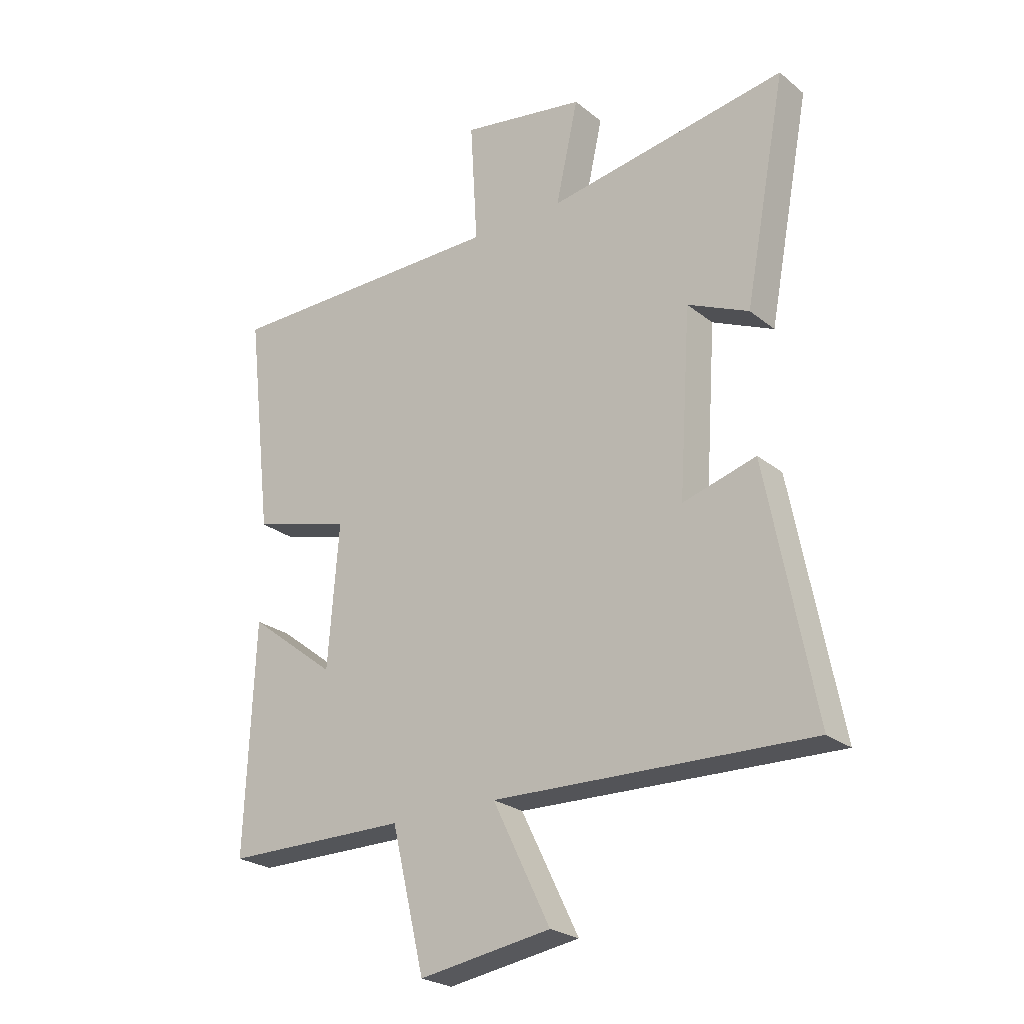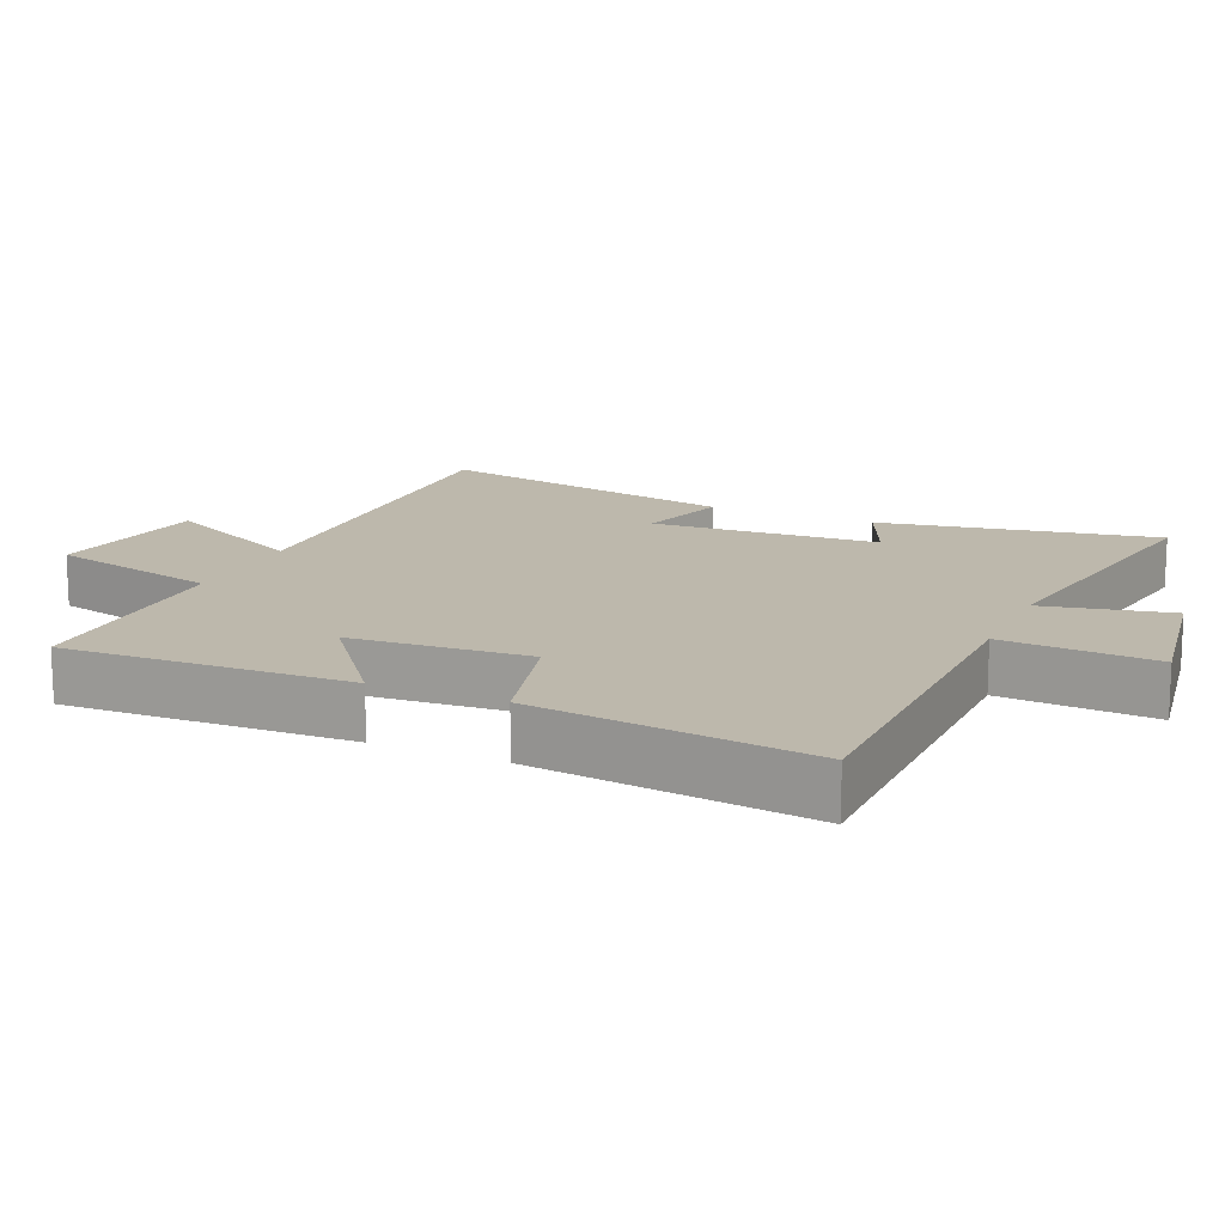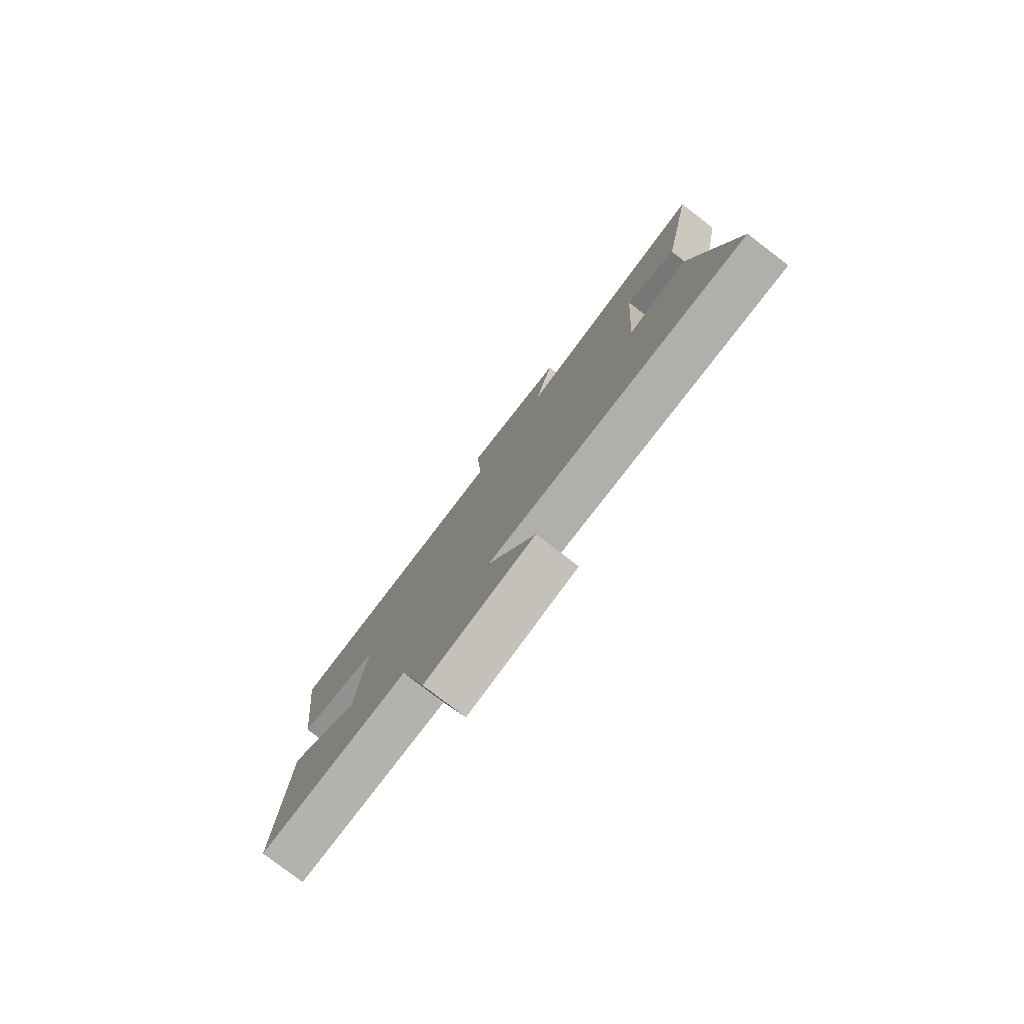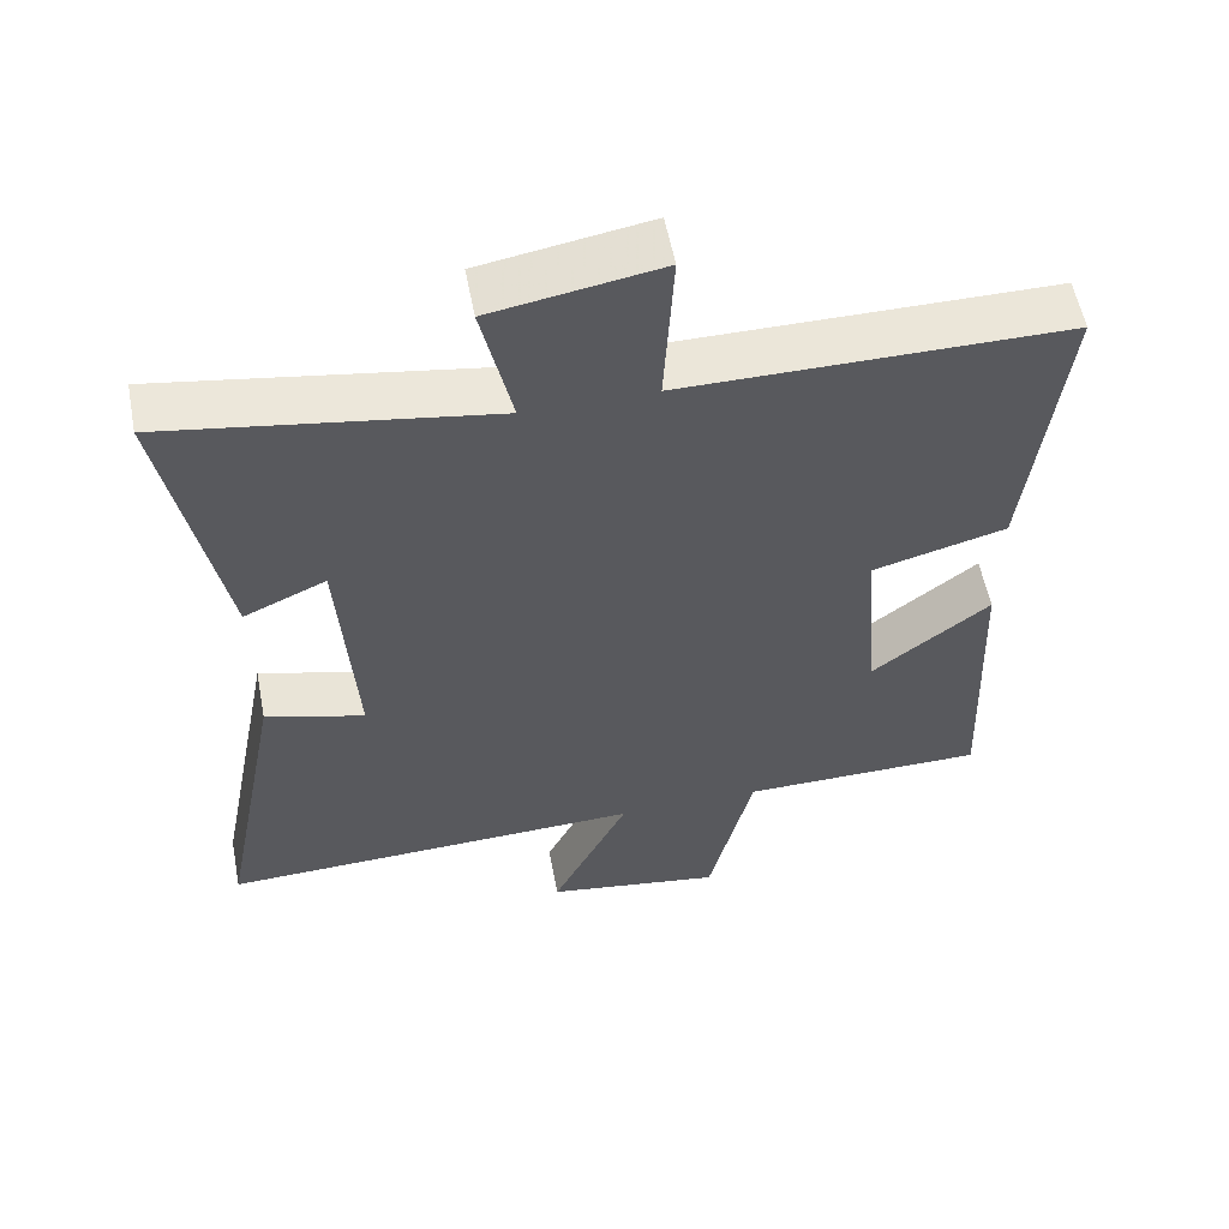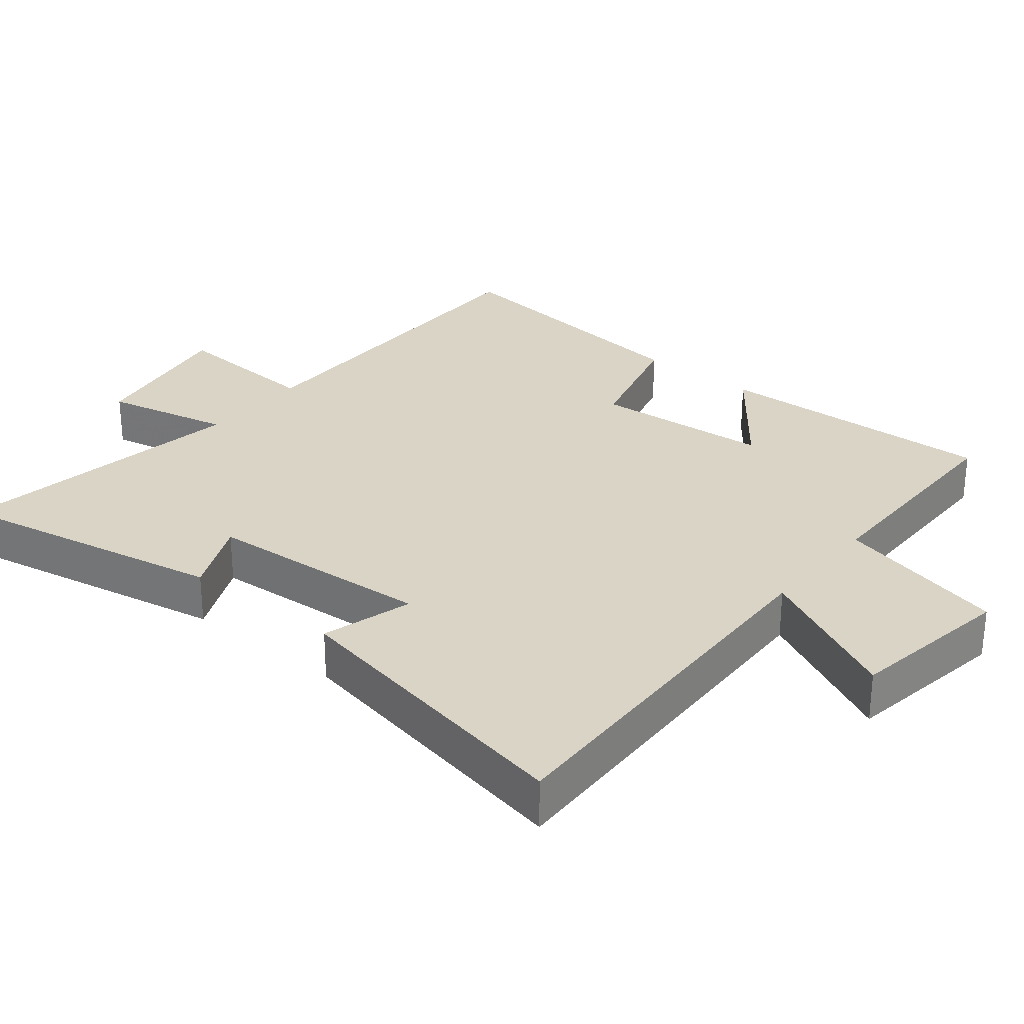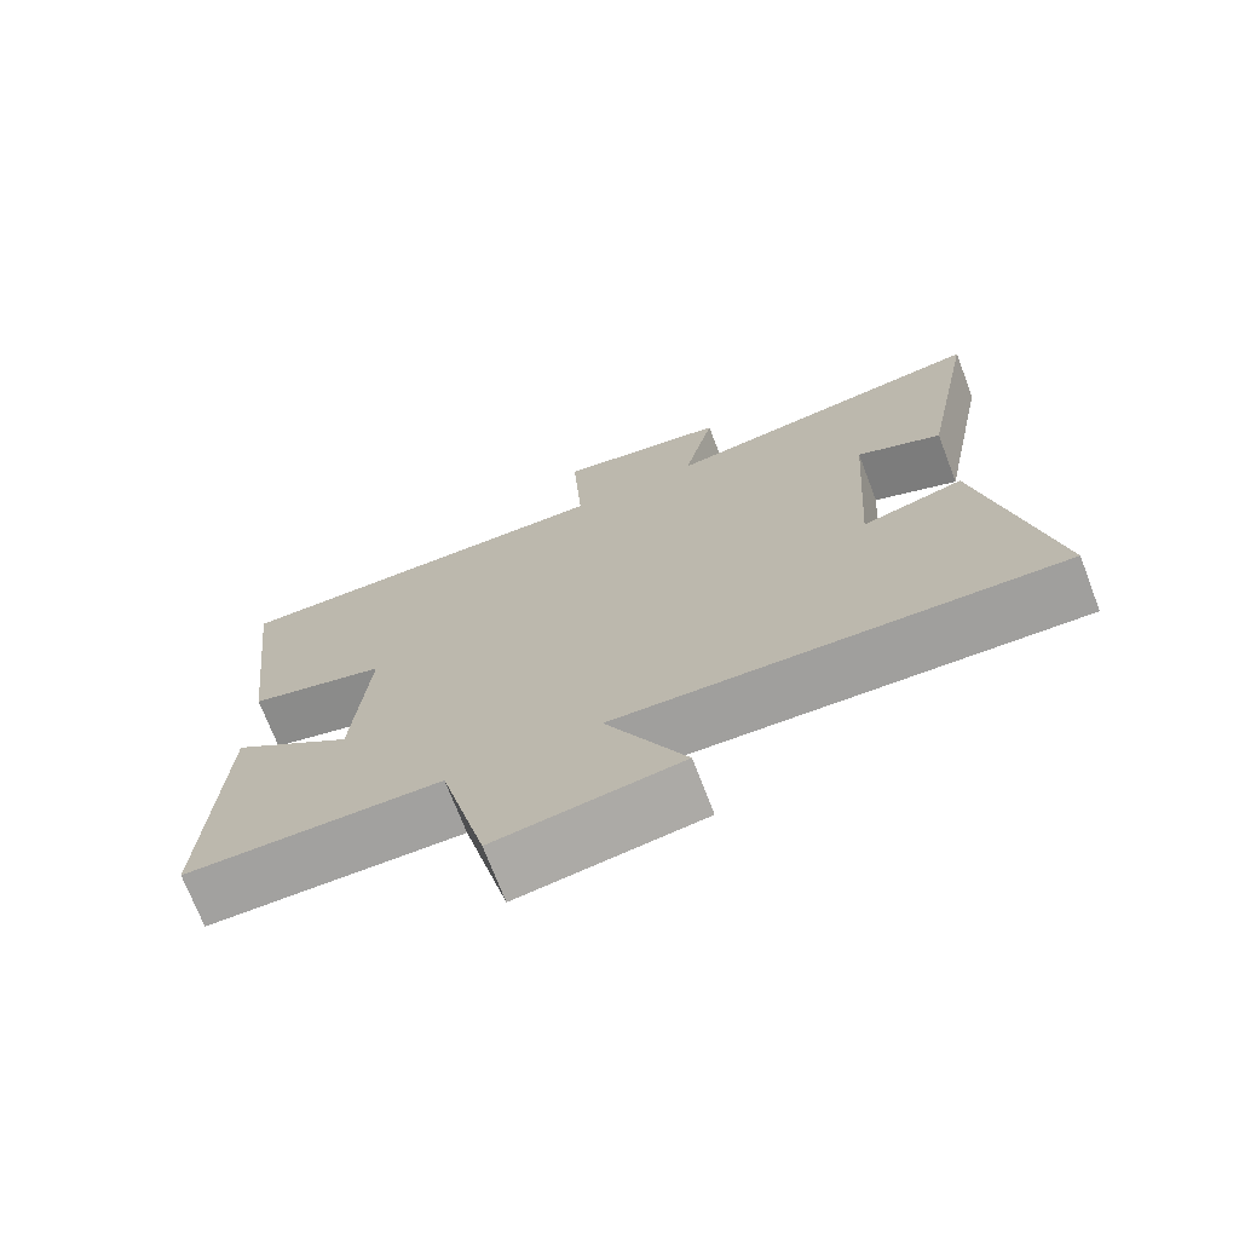
<metadata>
{"format":"obj","ext":"obj","renderer":"f3d","projection":"perspective","resolution":1024,"background":"white","views":[{"elev":-24.5,"azim":37.9,"up":"+Z"},{"elev":14.8,"azim":-65.9,"up":"+Y"},{"elev":-79.7,"azim":52.6,"up":"+Z"},{"elev":56.7,"azim":169.1,"up":"+Z"},{"elev":28.9,"azim":129.0,"up":"+Y"},{"elev":-72.3,"azim":21.0,"up":"+Z"}]}
</metadata>
<code>
v 0.586 0.07 -0.517
v 0.012 0.07 -0.5
v 0.116 0.07 -0.712
v -0.124 0.07 -0.75
v -0.184 0.07 -0.5
v -0.517 0.07 -0.499
v -0.5 0.07 -0.087
v -0.34 0.07 -0.211
v -0.32 0.07 0.047
v -0.5 0.07 0.095
v -0.547 0.07 0.498
v -0.03 0.07 0.5
v -0.043 0.07 0.722
v 0.183 0.07 0.684
v 0.142 0.07 0.5
v 0.576 0.07 0.571
v 0.5 0.07 0.171
v 0.389 0.07 0.221
v 0.367 0.07 -0.109
v 0.5 0.07 -0.071
v 0.586 0 -0.517
v 0.012 0 -0.5
v 0.116 0 -0.712
v -0.124 0 -0.75
v -0.184 0 -0.5
v -0.517 0 -0.499
v -0.5 0 -0.087
v -0.34 0 -0.211
v -0.32 0 0.047
v -0.5 0 0.095
v -0.547 0 0.498
v -0.03 0 0.5
v -0.043 0 0.722
v 0.183 0 0.684
v 0.142 0 0.5
v 0.576 0 0.571
v 0.5 0 0.171
v 0.389 0 0.221
v 0.367 0 -0.109
v 0.5 0 -0.071
f 19 20 1 2
f 18 19 2
f 15 16 17 18
f 15 18 2
f 12 13 14 15
f 12 15 2
f 9 10 11 12
f 8 9 12 2
f 5 6 7 8
f 5 8 2 3
f 3 4 5
f 22 21 40 39
f 22 39 38
f 38 37 36 35
f 22 38 35
f 35 34 33 32
f 22 35 32
f 32 31 30 29
f 22 32 29 28
f 28 27 26 25
f 23 22 28 25
f 25 24 23
f 1 21 22 2
f 2 22 23 3
f 3 23 24 4
f 4 24 25 5
f 5 25 26 6
f 6 26 27 7
f 7 27 28 8
f 8 28 29 9
f 9 29 30 10
f 10 30 31 11
f 11 31 32 12
f 12 32 33 13
f 13 33 34 14
f 14 34 35 15
f 15 35 36 16
f 16 36 37 17
f 17 37 38 18
f 18 38 39 19
f 19 39 40 20
f 20 40 21 1

</code>
